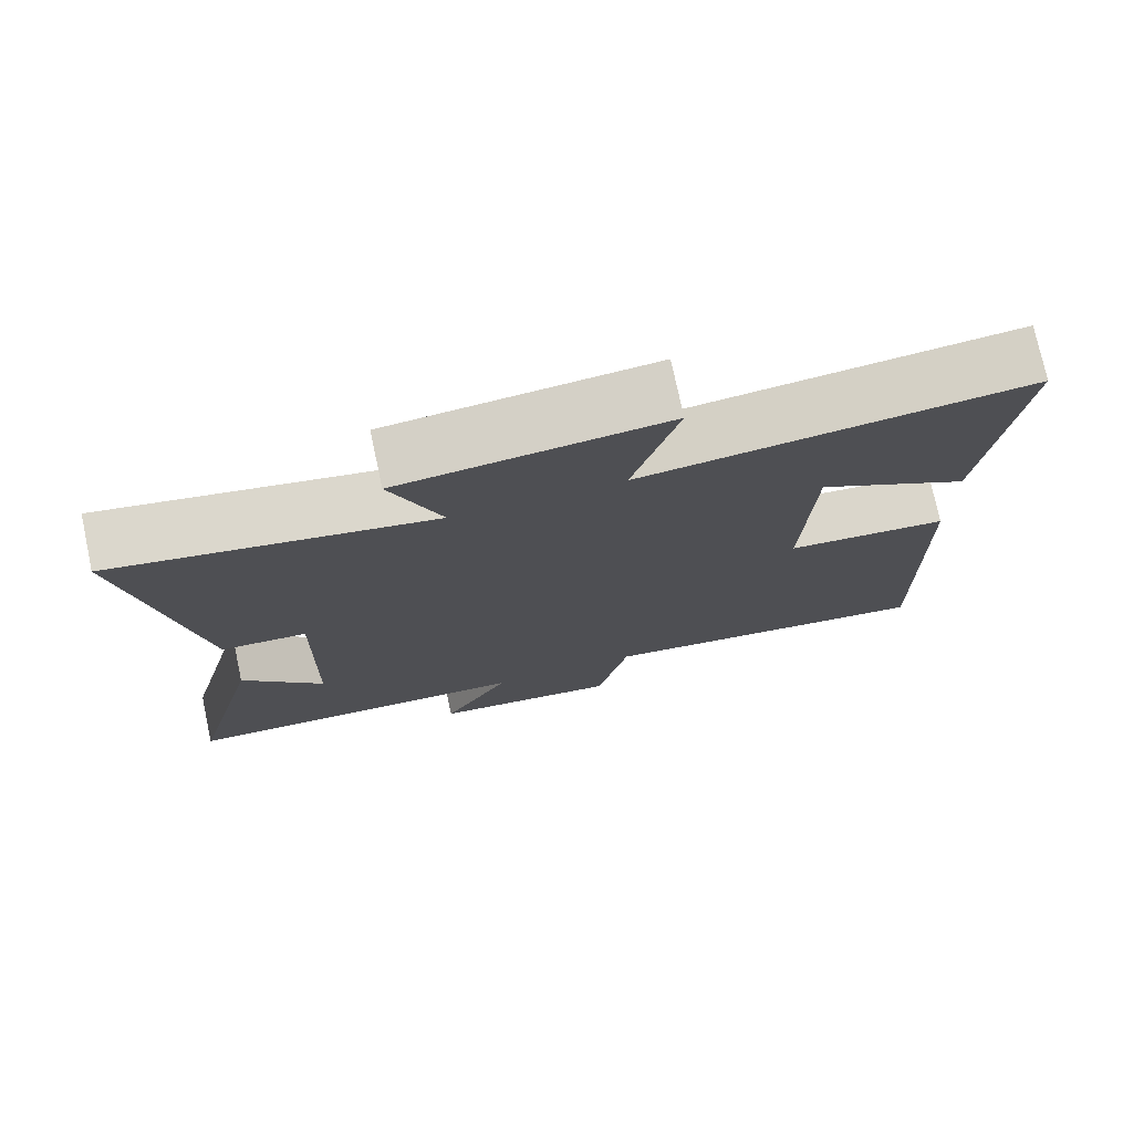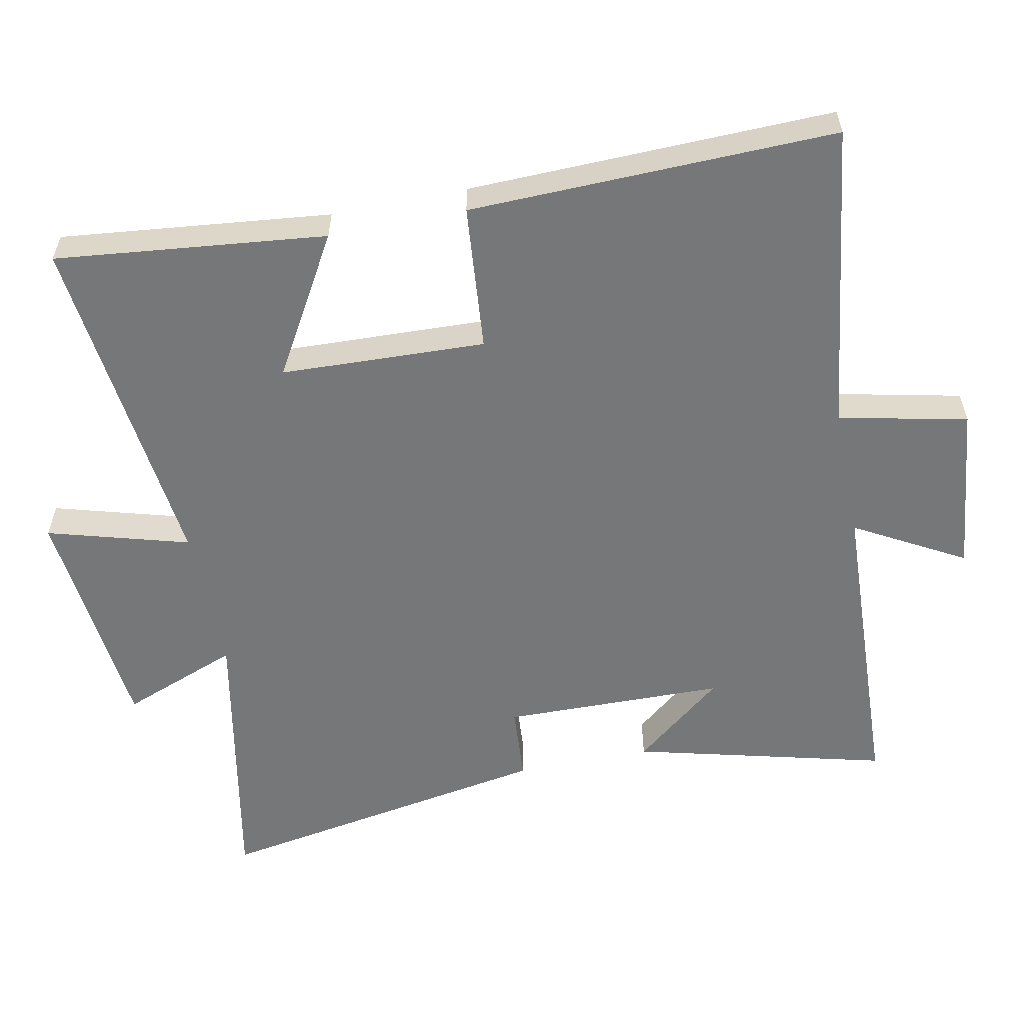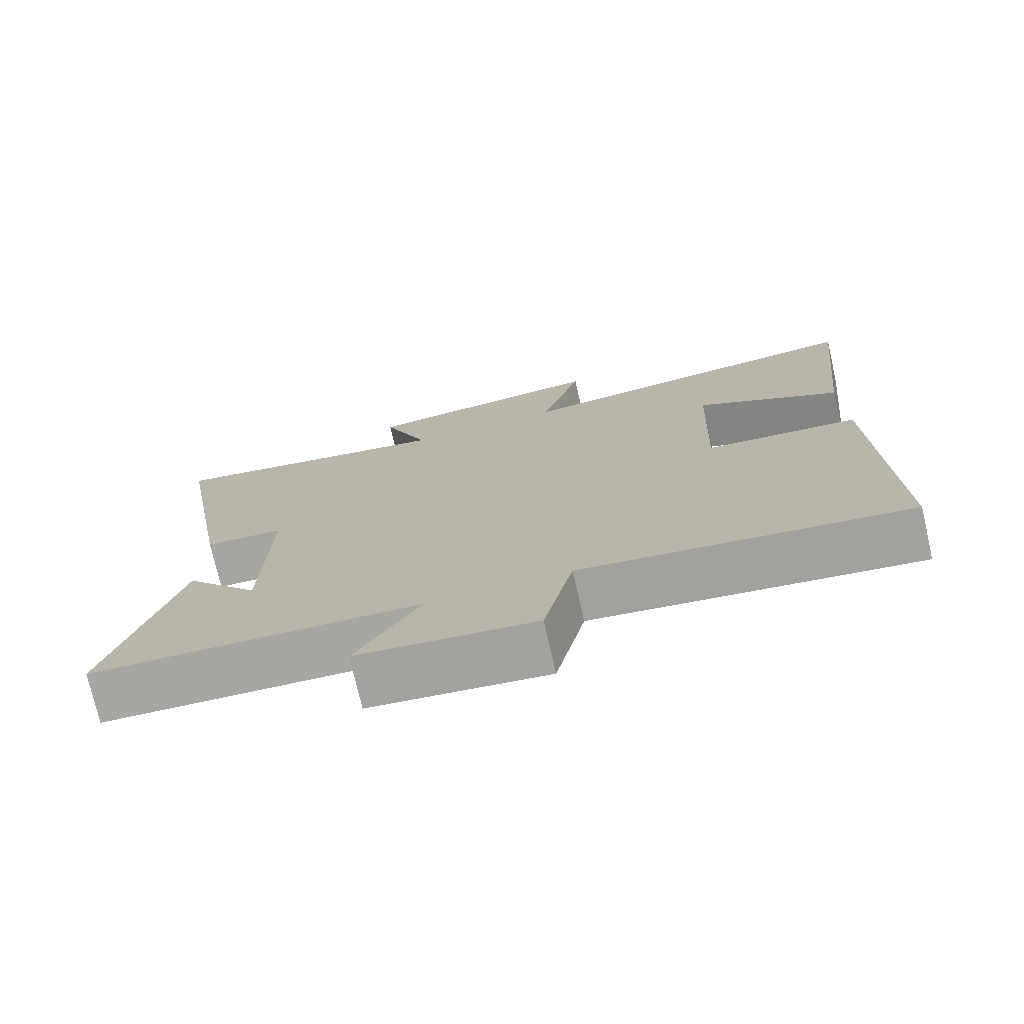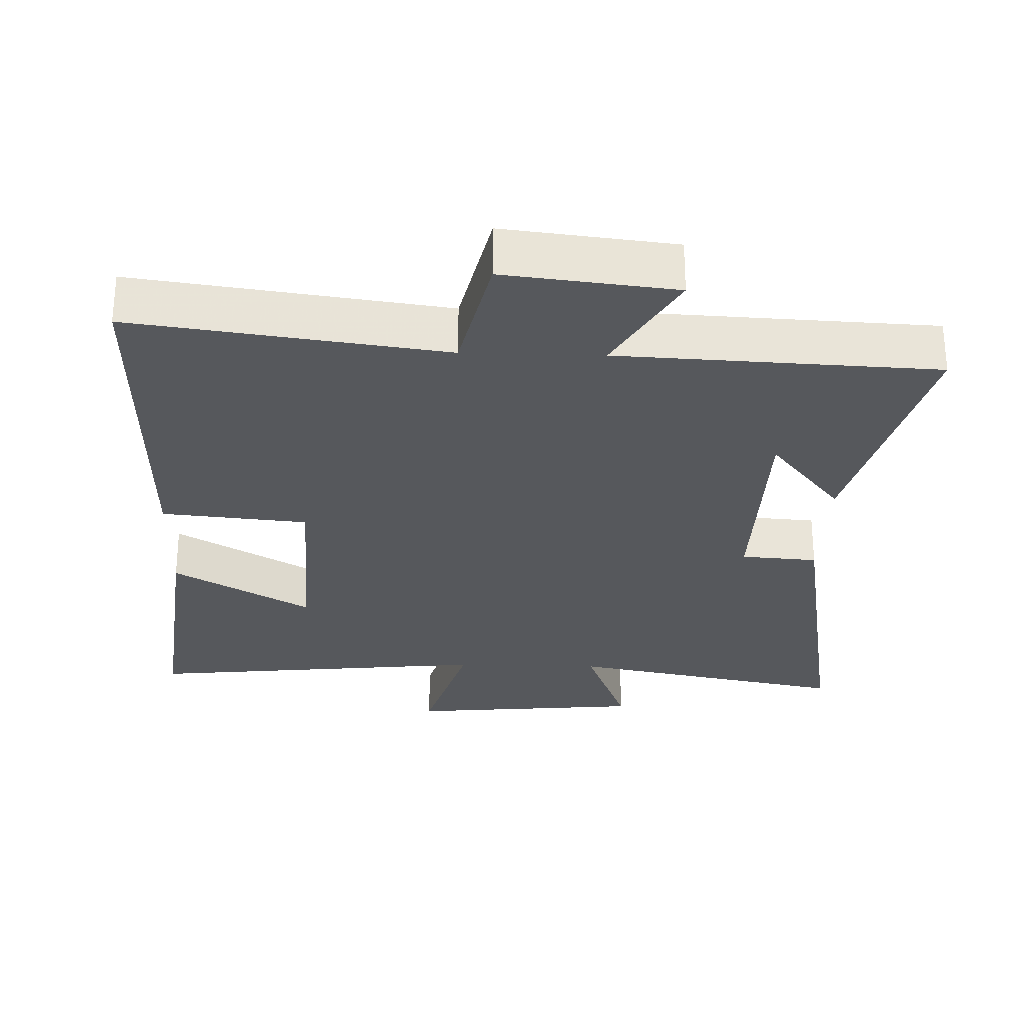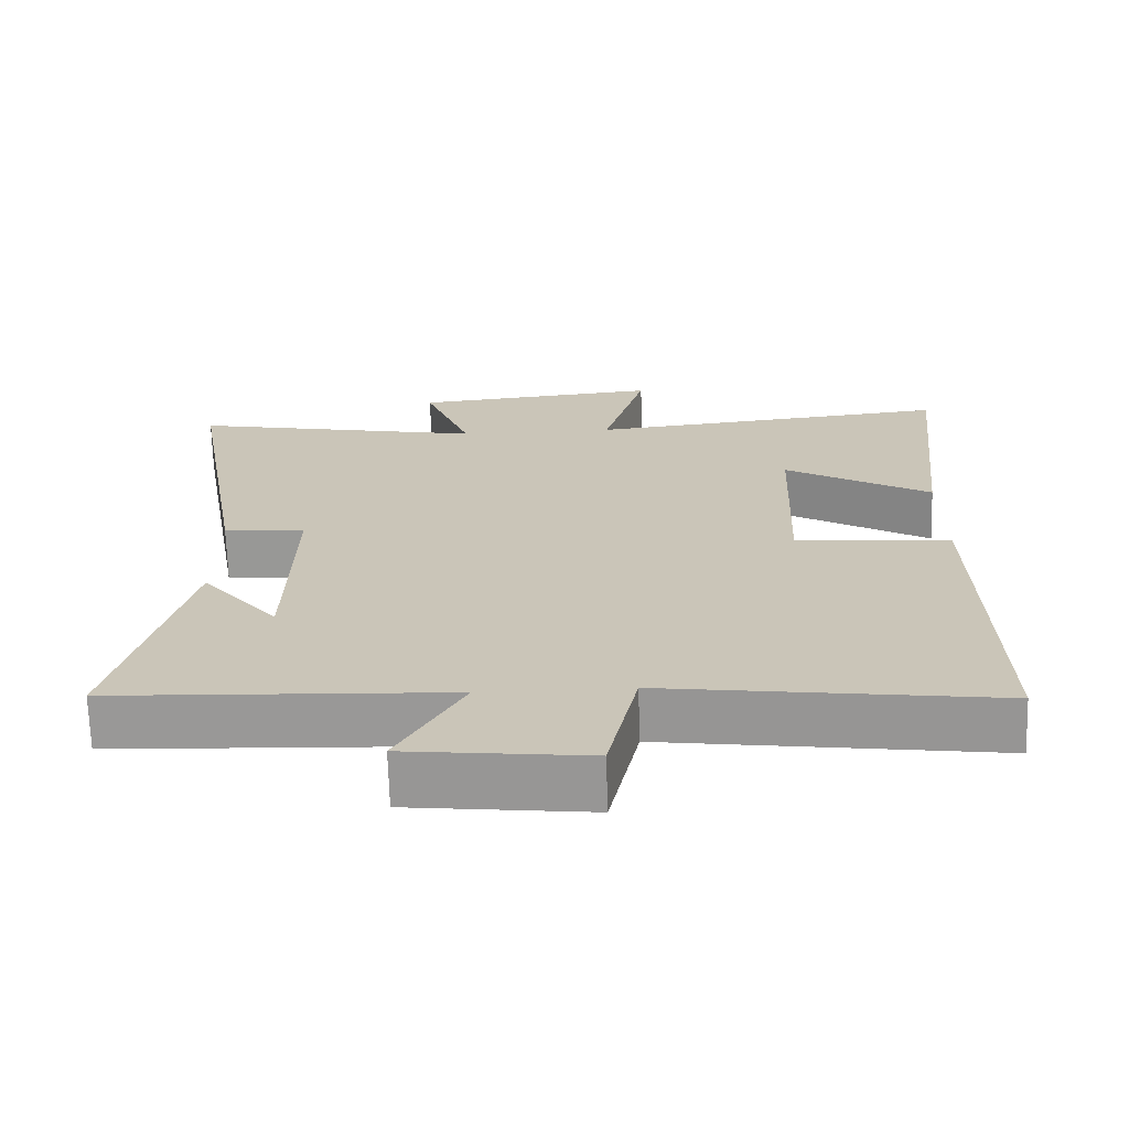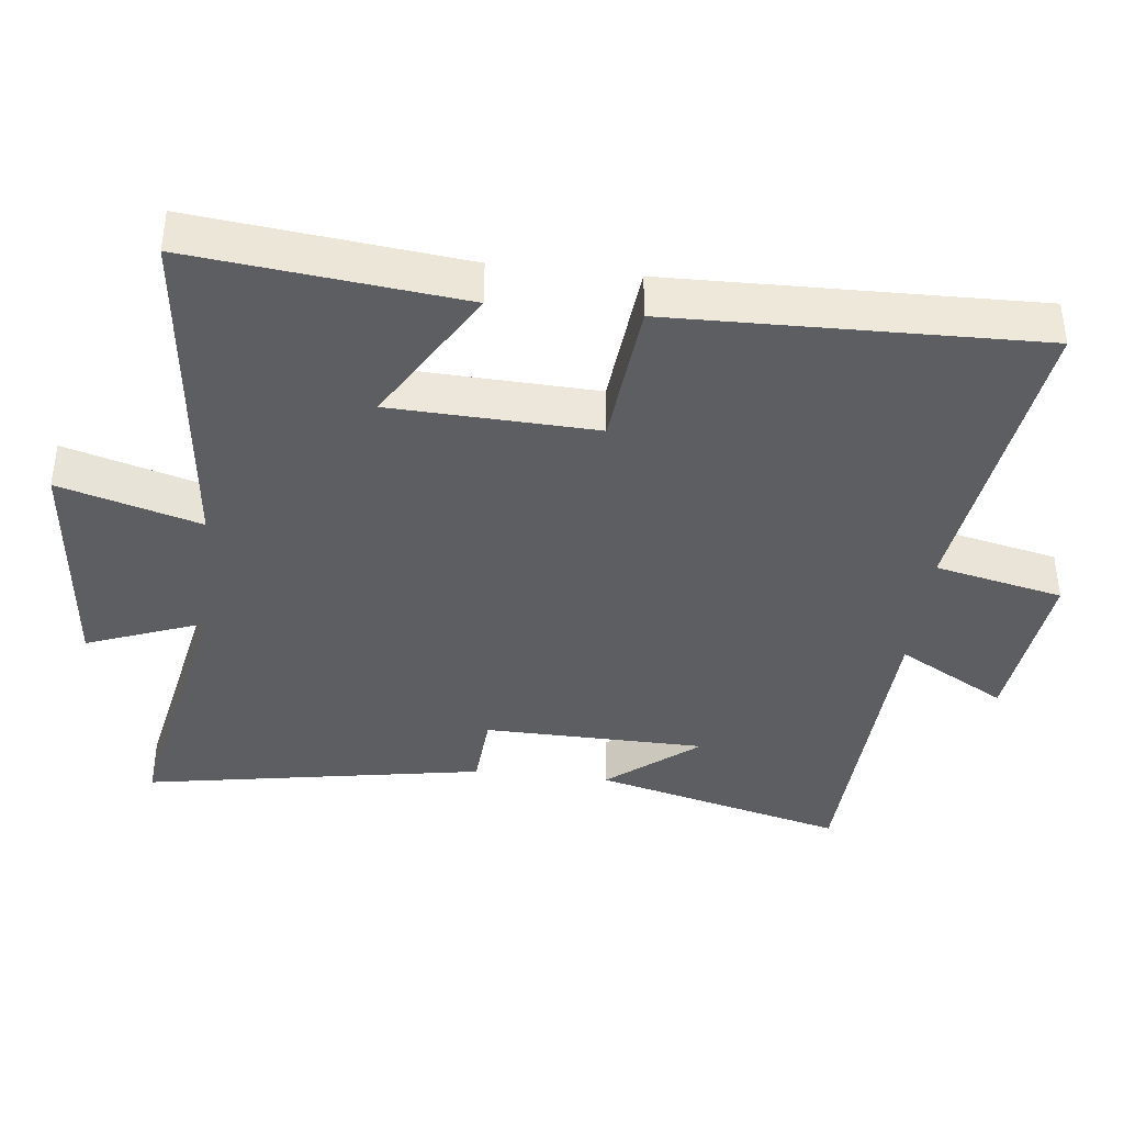
<metadata>
{"format":"obj","ext":"obj","renderer":"f3d","projection":"perspective","resolution":1024,"background":"white","views":[{"elev":75.7,"azim":-12.1,"up":"+Z"},{"elev":-57.1,"azim":101.5,"up":"+Y"},{"elev":-75.4,"azim":13.0,"up":"+Z"},{"elev":-28.2,"azim":178.1,"up":"+Y"},{"elev":-69.2,"azim":1.7,"up":"+Z"},{"elev":-39.4,"azim":83.5,"up":"+Y"}]}
</metadata>
<code>
v -0.594 0.07 -0.479
v -0.5 0.07 -0.113
v -0.395 0.07 -0.243
v -0.389 0.07 0.079
v -0.5 0.07 0.087
v -0.585 0.07 0.58
v -0.177 0.07 0.5
v -0.242 0.07 0.67
v 0.1 0.07 0.704
v 0.041 0.07 0.5
v 0.543 0.07 0.555
v 0.5 0.07 0.165
v 0.3 0.07 0.283
v 0.288 0.07 -0.013
v 0.5 0.07 -0.033
v 0.512 0.07 -0.561
v 0.063 0.07 -0.5
v 0.022 0.07 -0.686
v -0.224 0.07 -0.658
v -0.135 0.07 -0.5
v -0.594 0 -0.479
v -0.5 0 -0.113
v -0.395 0 -0.243
v -0.389 0 0.079
v -0.5 0 0.087
v -0.585 0 0.58
v -0.177 0 0.5
v -0.242 0 0.67
v 0.1 0 0.704
v 0.041 0 0.5
v 0.543 0 0.555
v 0.5 0 0.165
v 0.3 0 0.283
v 0.288 0 -0.013
v 0.5 0 -0.033
v 0.512 0 -0.561
v 0.063 0 -0.5
v 0.022 0 -0.686
v -0.224 0 -0.658
v -0.135 0 -0.5
f 17 18 19 20
f 17 20 1
f 14 15 16 17
f 13 14 17 1
f 10 11 12 13
f 7 8 9 10
f 7 10 13
f 4 5 6 7
f 3 4 7 13
f 1 2 3
f 1 3 13
f 40 39 38 37
f 21 40 37
f 37 36 35 34
f 21 37 34 33
f 33 32 31 30
f 30 29 28 27
f 33 30 27
f 27 26 25 24
f 33 27 24 23
f 23 22 21
f 33 23 21
f 1 21 22 2
f 2 22 23 3
f 3 23 24 4
f 4 24 25 5
f 5 25 26 6
f 6 26 27 7
f 7 27 28 8
f 8 28 29 9
f 9 29 30 10
f 10 30 31 11
f 11 31 32 12
f 12 32 33 13
f 13 33 34 14
f 14 34 35 15
f 15 35 36 16
f 16 36 37 17
f 17 37 38 18
f 18 38 39 19
f 19 39 40 20
f 20 40 21 1

</code>
